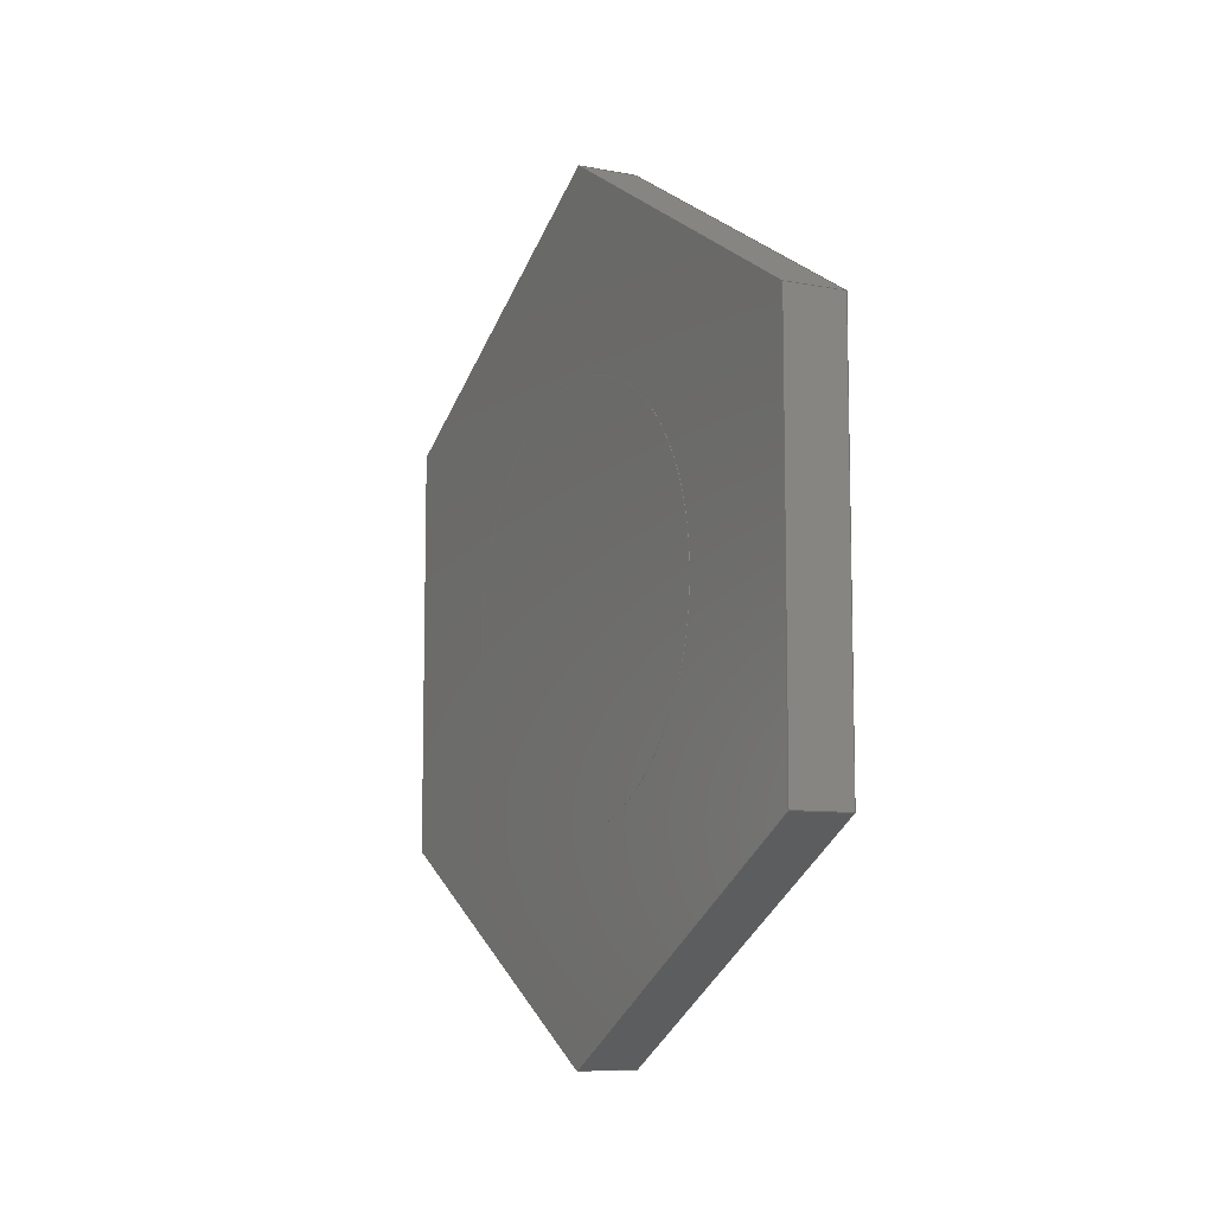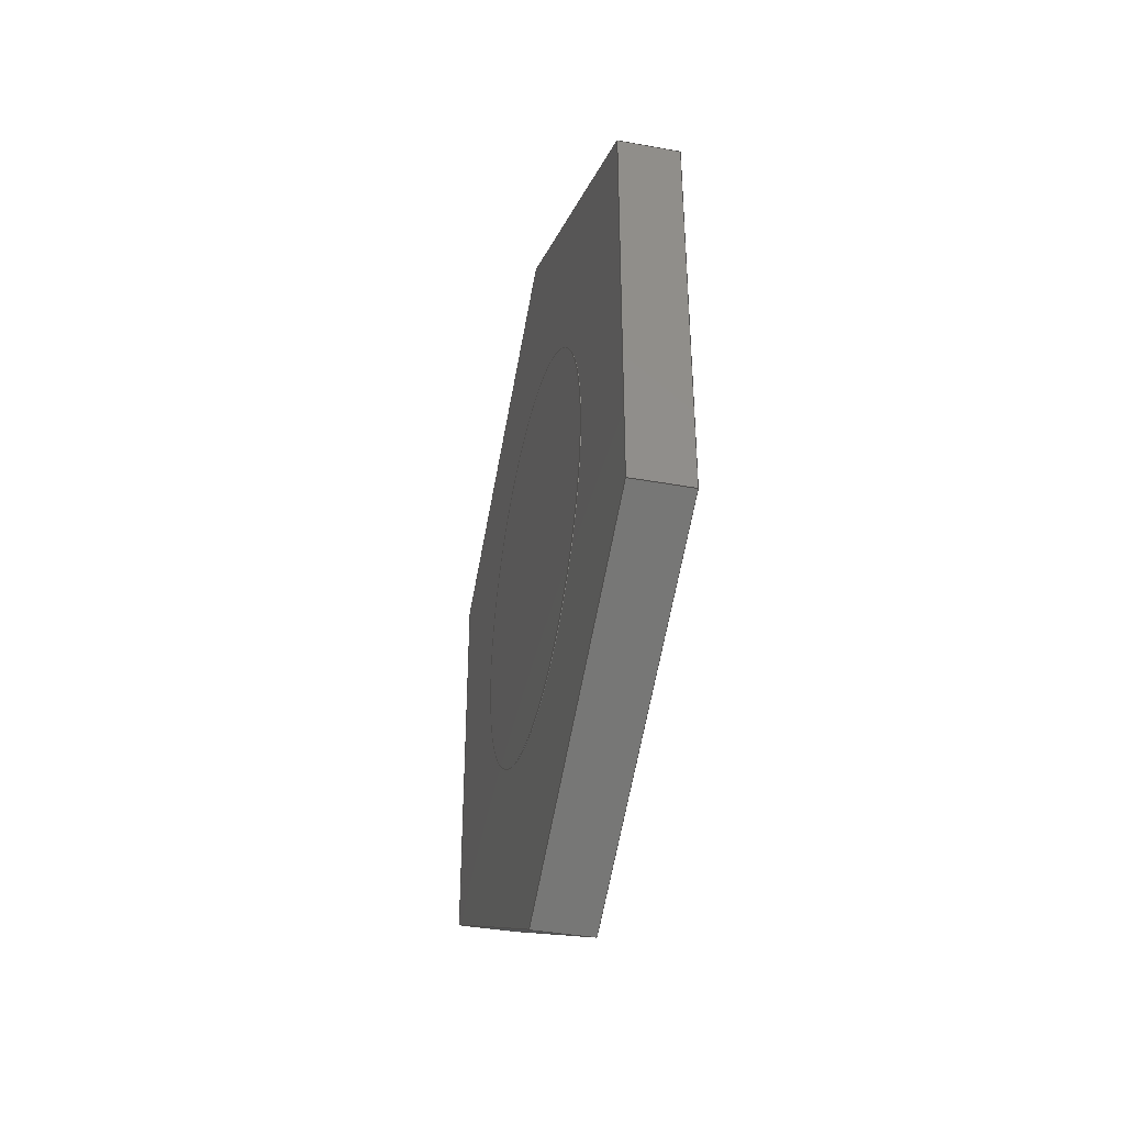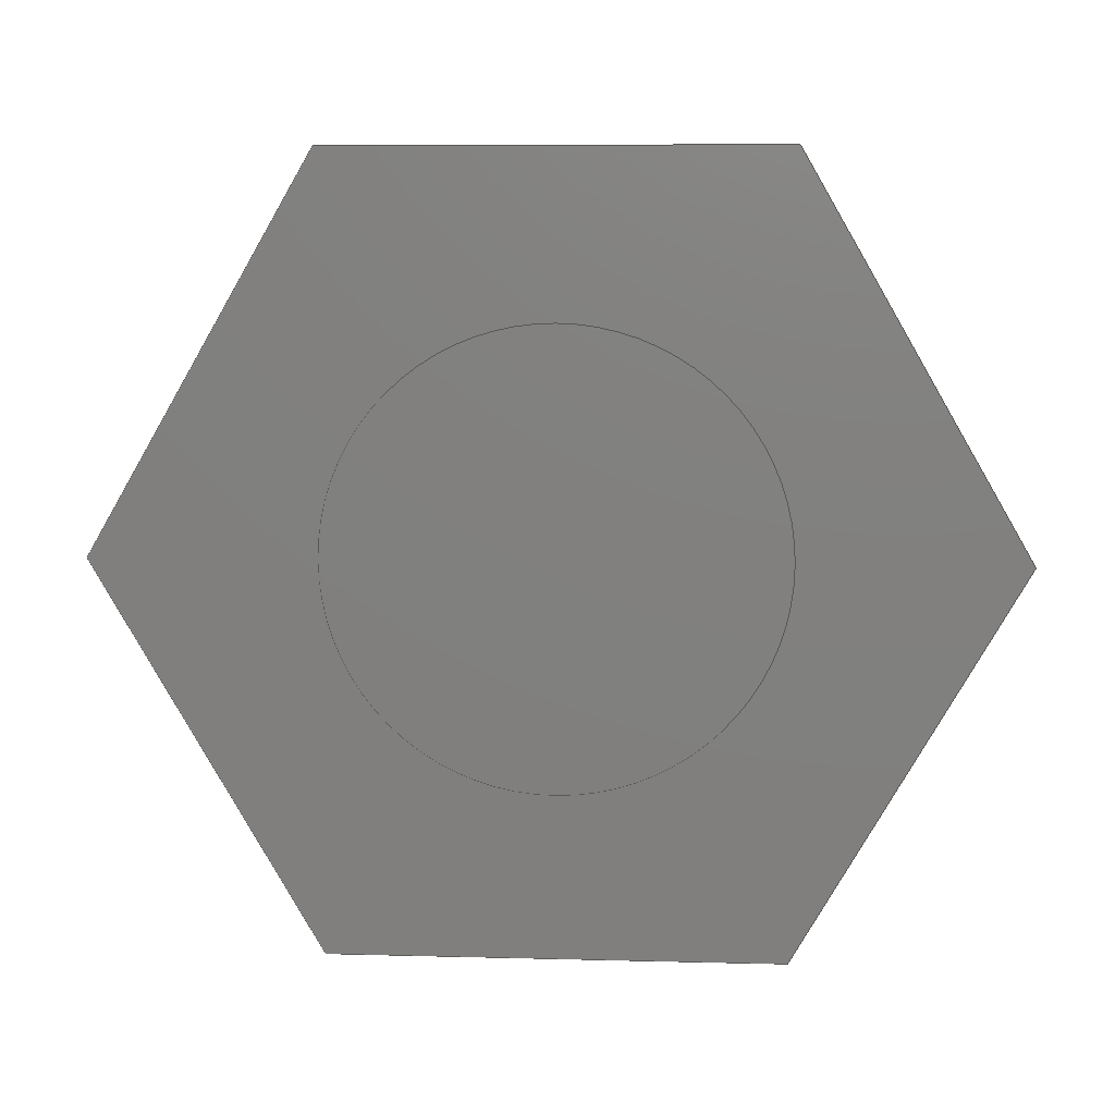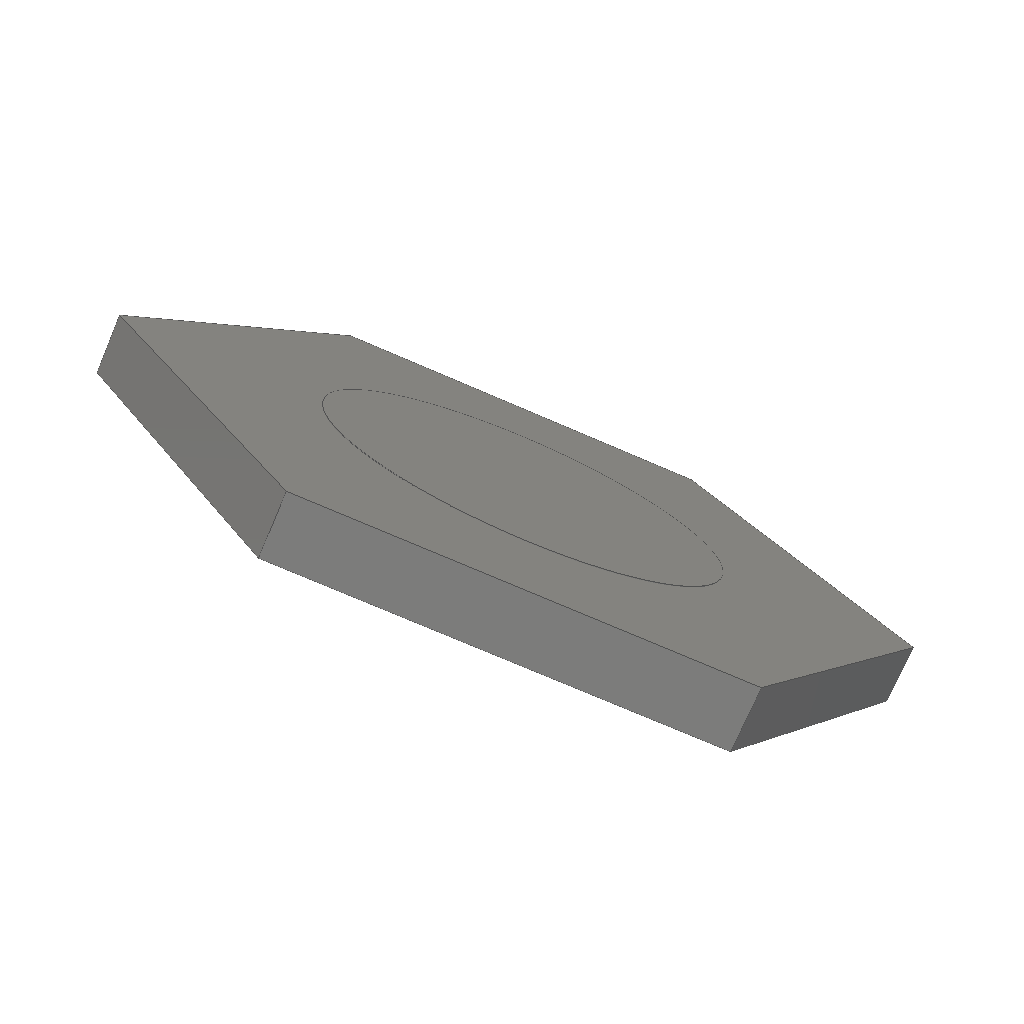
<metadata>
{"format":"step","ext":"step","renderer":"f3d","projection":"perspective","resolution":1024,"background":"white","views":[{"elev":-8.8,"azim":-27.1,"up":"+Z"},{"elev":-39.6,"azim":-12.7,"up":"+Z"},{"elev":9.1,"azim":-86.0,"up":"+Y"},{"elev":-75.6,"azim":-113.3,"up":"+Y"}]}
</metadata>
<code>
ISO-10303-21;
DATA;
#1=MECHANICAL_DESIGN_GEOMETRIC_PRESENTATION_REPRESENTATION('',(#4,#5),
#294);
#2=SHAPE_REPRESENTATION_RELATIONSHIP('SRR','None',#301,#3);
#3=ADVANCED_BREP_SHAPE_REPRESENTATION('',(#6,#7),#293);
#4=STYLED_ITEM('',(#310),#6);
#5=STYLED_ITEM('',(#311),#7);
#6=MANIFOLD_SOLID_BREP('Body1',#169);
#7=MANIFOLD_SOLID_BREP('Body2',#170);
#8=LINE('',#251,#27);
#9=LINE('',#256,#28);
#10=LINE('',#258,#29);
#11=LINE('',#260,#30);
#12=LINE('',#261,#31);
#13=LINE('',#264,#32);
#14=LINE('',#266,#33);
#15=LINE('',#267,#34);
#16=LINE('',#270,#35);
#17=LINE('',#272,#36);
#18=LINE('',#273,#37);
#19=LINE('',#276,#38);
#20=LINE('',#278,#39);
#21=LINE('',#279,#40);
#22=LINE('',#282,#41);
#23=LINE('',#284,#42);
#24=LINE('',#285,#43);
#25=LINE('',#287,#44);
#26=LINE('',#288,#45);
#27=VECTOR('',#207,5.22);
#28=VECTOR('',#212,1);
#29=VECTOR('',#213,1);
#30=VECTOR('',#214,1);
#31=VECTOR('',#215,1);
#32=VECTOR('',#218,1);
#33=VECTOR('',#219,1);
#34=VECTOR('',#220,1);
#35=VECTOR('',#223,1);
#36=VECTOR('',#224,1);
#37=VECTOR('',#225,1);
#38=VECTOR('',#228,1);
#39=VECTOR('',#229,1);
#40=VECTOR('',#230,1);
#41=VECTOR('',#233,1);
#42=VECTOR('',#234,1);
#43=VECTOR('',#235,1);
#44=VECTOR('',#238,1);
#45=VECTOR('',#239,1);
#46=CYLINDRICAL_SURFACE('',#186,5.22);
#47=FACE_OUTER_BOUND('',#58,.T.);
#48=FACE_OUTER_BOUND('',#59,.T.);
#49=FACE_OUTER_BOUND('',#60,.T.);
#50=FACE_OUTER_BOUND('',#61,.T.);
#51=FACE_OUTER_BOUND('',#62,.T.);
#52=FACE_OUTER_BOUND('',#63,.T.);
#53=FACE_OUTER_BOUND('',#64,.T.);
#54=FACE_OUTER_BOUND('',#65,.T.);
#55=FACE_OUTER_BOUND('',#66,.T.);
#56=FACE_OUTER_BOUND('',#67,.T.);
#57=FACE_OUTER_BOUND('',#68,.T.);
#58=EDGE_LOOP('',(#106));
#59=EDGE_LOOP('',(#107,#108,#109,#110));
#60=EDGE_LOOP('',(#111));
#61=EDGE_LOOP('',(#112,#113,#114,#115));
#62=EDGE_LOOP('',(#116,#117,#118,#119));
#63=EDGE_LOOP('',(#120,#121,#122,#123));
#64=EDGE_LOOP('',(#124,#125,#126,#127));
#65=EDGE_LOOP('',(#128,#129,#130,#131));
#66=EDGE_LOOP('',(#132,#133,#134,#135));
#67=EDGE_LOOP('',(#136,#137,#138,#139,#140,#141));
#68=EDGE_LOOP('',(#142,#143,#144,#145,#146,#147));
#69=CIRCLE('',#185,5.22);
#70=CIRCLE('',#187,5.22);
#71=VERTEX_POINT('',#246);
#72=VERTEX_POINT('',#249);
#73=VERTEX_POINT('',#254);
#74=VERTEX_POINT('',#255);
#75=VERTEX_POINT('',#257);
#76=VERTEX_POINT('',#259);
#77=VERTEX_POINT('',#263);
#78=VERTEX_POINT('',#265);
#79=VERTEX_POINT('',#269);
#80=VERTEX_POINT('',#271);
#81=VERTEX_POINT('',#275);
#82=VERTEX_POINT('',#277);
#83=VERTEX_POINT('',#281);
#84=VERTEX_POINT('',#283);
#85=EDGE_CURVE('',#71,#71,#69,.T.);
#86=EDGE_CURVE('',#72,#72,#70,.T.);
#87=EDGE_CURVE('',#72,#71,#8,.T.);
#88=EDGE_CURVE('',#73,#74,#9,.T.);
#89=EDGE_CURVE('',#74,#75,#10,.T.);
#90=EDGE_CURVE('',#76,#75,#11,.T.);
#91=EDGE_CURVE('',#73,#76,#12,.T.);
#92=EDGE_CURVE('',#77,#73,#13,.T.);
#93=EDGE_CURVE('',#78,#76,#14,.T.);
#94=EDGE_CURVE('',#77,#78,#15,.T.);
#95=EDGE_CURVE('',#79,#77,#16,.T.);
#96=EDGE_CURVE('',#80,#78,#17,.T.);
#97=EDGE_CURVE('',#79,#80,#18,.T.);
#98=EDGE_CURVE('',#81,#79,#19,.T.);
#99=EDGE_CURVE('',#82,#80,#20,.T.);
#100=EDGE_CURVE('',#81,#82,#21,.T.);
#101=EDGE_CURVE('',#83,#81,#22,.T.);
#102=EDGE_CURVE('',#84,#82,#23,.T.);
#103=EDGE_CURVE('',#83,#84,#24,.T.);
#104=EDGE_CURVE('',#74,#83,#25,.T.);
#105=EDGE_CURVE('',#75,#84,#26,.T.);
#106=ORIENTED_EDGE('',*,*,#85,.T.);
#107=ORIENTED_EDGE('',*,*,#86,.F.);
#108=ORIENTED_EDGE('',*,*,#87,.T.);
#109=ORIENTED_EDGE('',*,*,#85,.F.);
#110=ORIENTED_EDGE('',*,*,#87,.F.);
#111=ORIENTED_EDGE('',*,*,#86,.T.);
#112=ORIENTED_EDGE('',*,*,#88,.T.);
#113=ORIENTED_EDGE('',*,*,#89,.T.);
#114=ORIENTED_EDGE('',*,*,#90,.F.);
#115=ORIENTED_EDGE('',*,*,#91,.F.);
#116=ORIENTED_EDGE('',*,*,#92,.T.);
#117=ORIENTED_EDGE('',*,*,#91,.T.);
#118=ORIENTED_EDGE('',*,*,#93,.F.);
#119=ORIENTED_EDGE('',*,*,#94,.F.);
#120=ORIENTED_EDGE('',*,*,#95,.T.);
#121=ORIENTED_EDGE('',*,*,#94,.T.);
#122=ORIENTED_EDGE('',*,*,#96,.F.);
#123=ORIENTED_EDGE('',*,*,#97,.F.);
#124=ORIENTED_EDGE('',*,*,#98,.T.);
#125=ORIENTED_EDGE('',*,*,#97,.T.);
#126=ORIENTED_EDGE('',*,*,#99,.F.);
#127=ORIENTED_EDGE('',*,*,#100,.F.);
#128=ORIENTED_EDGE('',*,*,#101,.T.);
#129=ORIENTED_EDGE('',*,*,#100,.T.);
#130=ORIENTED_EDGE('',*,*,#102,.F.);
#131=ORIENTED_EDGE('',*,*,#103,.F.);
#132=ORIENTED_EDGE('',*,*,#104,.T.);
#133=ORIENTED_EDGE('',*,*,#103,.T.);
#134=ORIENTED_EDGE('',*,*,#105,.F.);
#135=ORIENTED_EDGE('',*,*,#89,.F.);
#136=ORIENTED_EDGE('',*,*,#105,.T.);
#137=ORIENTED_EDGE('',*,*,#102,.T.);
#138=ORIENTED_EDGE('',*,*,#99,.T.);
#139=ORIENTED_EDGE('',*,*,#96,.T.);
#140=ORIENTED_EDGE('',*,*,#93,.T.);
#141=ORIENTED_EDGE('',*,*,#90,.T.);
#142=ORIENTED_EDGE('',*,*,#104,.F.);
#143=ORIENTED_EDGE('',*,*,#88,.F.);
#144=ORIENTED_EDGE('',*,*,#92,.F.);
#145=ORIENTED_EDGE('',*,*,#95,.F.);
#146=ORIENTED_EDGE('',*,*,#98,.F.);
#147=ORIENTED_EDGE('',*,*,#101,.F.);
#148=PLANE('',#184);
#149=PLANE('',#188);
#150=PLANE('',#189);
#151=PLANE('',#190);
#152=PLANE('',#191);
#153=PLANE('',#192);
#154=PLANE('',#193);
#155=PLANE('',#194);
#156=PLANE('',#195);
#157=PLANE('',#196);
#158=ADVANCED_FACE('',(#47),#148,.F.);
#159=ADVANCED_FACE('',(#48),#46,.T.);
#160=ADVANCED_FACE('',(#49),#149,.T.);
#161=ADVANCED_FACE('',(#50),#150,.T.);
#162=ADVANCED_FACE('',(#51),#151,.T.);
#163=ADVANCED_FACE('',(#52),#152,.T.);
#164=ADVANCED_FACE('',(#53),#153,.T.);
#165=ADVANCED_FACE('',(#54),#154,.T.);
#166=ADVANCED_FACE('',(#55),#155,.T.);
#167=ADVANCED_FACE('',(#56),#156,.T.);
#168=ADVANCED_FACE('',(#57),#157,.F.);
#169=CLOSED_SHELL('',(#158,#159,#160));
#170=CLOSED_SHELL('',(#161,#162,#163,#164,#165,#166,#167,#168));
#171=DERIVED_UNIT_ELEMENT(#173,1);
#172=DERIVED_UNIT_ELEMENT(#296,3);
#173=(
MASS_UNIT()
NAMED_UNIT(*)
SI_UNIT(.KILO.,.GRAM.)
);
#174=DERIVED_UNIT((#171,#172));
#175=MEASURE_REPRESENTATION_ITEM('density measure',
POSITIVE_RATIO_MEASURE(7850),#174);
#176=PROPERTY_DEFINITION_REPRESENTATION(#181,#178);
#177=PROPERTY_DEFINITION_REPRESENTATION(#182,#179);
#178=REPRESENTATION('material name',(#180),#293);
#179=REPRESENTATION('density',(#175),#293);
#180=DESCRIPTIVE_REPRESENTATION_ITEM('Steel','Steel');
#181=PROPERTY_DEFINITION('material property','material name',#303);
#182=PROPERTY_DEFINITION('material property','density of part',#303);
#183=AXIS2_PLACEMENT_3D('placement',#244,#197,#198);
#184=AXIS2_PLACEMENT_3D('',#245,#199,#200);
#185=AXIS2_PLACEMENT_3D('',#247,#201,#202);
#186=AXIS2_PLACEMENT_3D('',#248,#203,#204);
#187=AXIS2_PLACEMENT_3D('',#250,#205,#206);
#188=AXIS2_PLACEMENT_3D('',#252,#208,#209);
#189=AXIS2_PLACEMENT_3D('',#253,#210,#211);
#190=AXIS2_PLACEMENT_3D('',#262,#216,#217);
#191=AXIS2_PLACEMENT_3D('',#268,#221,#222);
#192=AXIS2_PLACEMENT_3D('',#274,#226,#227);
#193=AXIS2_PLACEMENT_3D('',#280,#231,#232);
#194=AXIS2_PLACEMENT_3D('',#286,#236,#237);
#195=AXIS2_PLACEMENT_3D('',#289,#240,#241);
#196=AXIS2_PLACEMENT_3D('',#290,#242,#243);
#197=DIRECTION('axis',(0,0,1));
#198=DIRECTION('refdir',(1,0,0));
#199=DIRECTION('center_axis',(1,0,0));
#200=DIRECTION('ref_axis',(0,0,-1));
#201=DIRECTION('center_axis',(-1,0,0));
#202=DIRECTION('ref_axis',(0,0,-1));
#203=DIRECTION('center_axis',(1,0,0));
#204=DIRECTION('ref_axis',(0,0,-1));
#205=DIRECTION('center_axis',(1,0,0));
#206=DIRECTION('ref_axis',(0,0,-1));
#207=DIRECTION('',(-1,0,0));
#208=DIRECTION('center_axis',(1,0,0));
#209=DIRECTION('ref_axis',(0,0,-1));
#210=DIRECTION('center_axis',(0,0.5,-0.866));
#211=DIRECTION('ref_axis',(0,0.866,0.5));
#212=DIRECTION('',(0,0.866,0.5));
#213=DIRECTION('',(1,0,0));
#214=DIRECTION('',(0,0.866,0.5));
#215=DIRECTION('',(1,0,0));
#216=DIRECTION('center_axis',(0,-0.5,-0.866));
#217=DIRECTION('ref_axis',(0,0.866,-0.5));
#218=DIRECTION('',(0,0.866,-0.5));
#219=DIRECTION('',(0,0.866,-0.5));
#220=DIRECTION('',(1,0,0));
#221=DIRECTION('center_axis',(0,-1,3.419e-16));
#222=DIRECTION('ref_axis',(0,-3.419e-16,-1));
#223=DIRECTION('',(0,-3.419e-16,-1));
#224=DIRECTION('',(0,-3.419e-16,-1));
#225=DIRECTION('',(1,0,0));
#226=DIRECTION('center_axis',(0,-0.5,0.866));
#227=DIRECTION('ref_axis',(0,-0.866,-0.5));
#228=DIRECTION('',(0,-0.866,-0.5));
#229=DIRECTION('',(0,-0.866,-0.5));
#230=DIRECTION('',(1,0,0));
#231=DIRECTION('center_axis',(0,0.5,0.866));
#232=DIRECTION('ref_axis',(0,-0.866,0.5));
#233=DIRECTION('',(0,-0.866,0.5));
#234=DIRECTION('',(0,-0.866,0.5));
#235=DIRECTION('',(1,0,0));
#236=DIRECTION('center_axis',(0,1,-6.837e-16));
#237=DIRECTION('ref_axis',(0,6.837e-16,1));
#238=DIRECTION('',(0,6.837e-16,1));
#239=DIRECTION('',(0,6.837e-16,1));
#240=DIRECTION('center_axis',(1,0,0));
#241=DIRECTION('ref_axis',(0,0,-1));
#242=DIRECTION('center_axis',(1,0,0));
#243=DIRECTION('ref_axis',(0,0,-1));
#244=CARTESIAN_POINT('',(0,0,0));
#245=CARTESIAN_POINT('Origin',(-0.01,0,0));
#246=CARTESIAN_POINT('',(-0.01,-6.393e-16,5.22));
#247=CARTESIAN_POINT('Origin',(-0.01,0,0));
#248=CARTESIAN_POINT('Origin',(0,0,0));
#249=CARTESIAN_POINT('',(0.01,-6.393e-16,5.22));
#250=CARTESIAN_POINT('Origin',(0.01,0,0));
#251=CARTESIAN_POINT('',(0,-6.393e-16,5.22));
#252=CARTESIAN_POINT('Origin',(0.01,0,0));
#253=CARTESIAN_POINT('Origin',(0.01,-5.329e-15,-10.39));
#254=CARTESIAN_POINT('',(0.01,-5.329e-15,-10.39));
#255=CARTESIAN_POINT('',(0.01,9,-5.196));
#256=CARTESIAN_POINT('',(0.01,-5.329e-15,-10.39));
#257=CARTESIAN_POINT('',(1.51,9,-5.196));
#258=CARTESIAN_POINT('',(0.01,9,-5.196));
#259=CARTESIAN_POINT('',(1.51,-5.329e-15,-10.39));
#260=CARTESIAN_POINT('',(1.51,-5.329e-15,-10.39));
#261=CARTESIAN_POINT('',(0.01,-5.329e-15,-10.39));
#262=CARTESIAN_POINT('Origin',(0.01,-9,-5.196));
#263=CARTESIAN_POINT('',(0.01,-9,-5.196));
#264=CARTESIAN_POINT('',(0.01,-9,-5.196));
#265=CARTESIAN_POINT('',(1.51,-9,-5.196));
#266=CARTESIAN_POINT('',(1.51,-9,-5.196));
#267=CARTESIAN_POINT('',(0.01,-9,-5.196));
#268=CARTESIAN_POINT('Origin',(0.01,-9,5.196));
#269=CARTESIAN_POINT('',(0.01,-9,5.196));
#270=CARTESIAN_POINT('',(0.01,-9,5.196));
#271=CARTESIAN_POINT('',(1.51,-9,5.196));
#272=CARTESIAN_POINT('',(1.51,-9,5.196));
#273=CARTESIAN_POINT('',(0.01,-9,5.196));
#274=CARTESIAN_POINT('Origin',(0.01,3.553e-15,10.39));
#275=CARTESIAN_POINT('',(0.01,3.553e-15,10.39));
#276=CARTESIAN_POINT('',(0.01,3.553e-15,10.39));
#277=CARTESIAN_POINT('',(1.51,3.553e-15,10.39));
#278=CARTESIAN_POINT('',(1.51,3.553e-15,10.39));
#279=CARTESIAN_POINT('',(0.01,3.553e-15,10.39));
#280=CARTESIAN_POINT('Origin',(0.01,9,5.196));
#281=CARTESIAN_POINT('',(0.01,9,5.196));
#282=CARTESIAN_POINT('',(0.01,9,5.196));
#283=CARTESIAN_POINT('',(1.51,9,5.196));
#284=CARTESIAN_POINT('',(1.51,9,5.196));
#285=CARTESIAN_POINT('',(0.01,9,5.196));
#286=CARTESIAN_POINT('Origin',(0.01,9,-5.196));
#287=CARTESIAN_POINT('',(0.01,9,-5.196));
#288=CARTESIAN_POINT('',(1.51,9,-5.196));
#289=CARTESIAN_POINT('Origin',(1.51,0,1.776e-15));
#290=CARTESIAN_POINT('Origin',(0.01,0,1.776e-15));
#291=UNCERTAINTY_MEASURE_WITH_UNIT(LENGTH_MEASURE(0.001),#295,
'DISTANCE_ACCURACY_VALUE',
'Maximum model space distance between geometric entities at asserted c
onnectivities');
#292=UNCERTAINTY_MEASURE_WITH_UNIT(LENGTH_MEASURE(0.001),#295,
'DISTANCE_ACCURACY_VALUE',
'Maximum model space distance between geometric entities at asserted c
onnectivities');
#293=(
GEOMETRIC_REPRESENTATION_CONTEXT(3)
GLOBAL_UNCERTAINTY_ASSIGNED_CONTEXT((#291))
GLOBAL_UNIT_ASSIGNED_CONTEXT((#295,#297,#298))
REPRESENTATION_CONTEXT('','3D')
);
#294=(
GEOMETRIC_REPRESENTATION_CONTEXT(3)
GLOBAL_UNCERTAINTY_ASSIGNED_CONTEXT((#292))
GLOBAL_UNIT_ASSIGNED_CONTEXT((#295,#297,#298))
REPRESENTATION_CONTEXT('','3D')
);
#295=(
LENGTH_UNIT()
NAMED_UNIT(*)
SI_UNIT(.CENTI.,.METRE.)
);
#296=(
LENGTH_UNIT()
NAMED_UNIT(*)
SI_UNIT($,.METRE.)
);
#297=(
NAMED_UNIT(*)
PLANE_ANGLE_UNIT()
SI_UNIT($,.RADIAN.)
);
#298=(
NAMED_UNIT(*)
SI_UNIT($,.STERADIAN.)
SOLID_ANGLE_UNIT()
);
#299=SHAPE_DEFINITION_REPRESENTATION(#300,#301);
#300=PRODUCT_DEFINITION_SHAPE('',$,#303);
#301=SHAPE_REPRESENTATION('',(#183),#293);
#302=PRODUCT_DEFINITION_CONTEXT('part definition',#307,'design');
#303=PRODUCT_DEFINITION('Untitled','Untitled',#304,#302);
#304=PRODUCT_DEFINITION_FORMATION('',$,#309);
#305=PRODUCT_RELATED_PRODUCT_CATEGORY('Untitled','Untitled',(#309));
#306=APPLICATION_PROTOCOL_DEFINITION('international standard',
'automotive_design',2009,#307);
#307=APPLICATION_CONTEXT(
'Core Data for Automotive Mechanical Design Process');
#308=PRODUCT_CONTEXT('part definition',#307,'mechanical');
#309=PRODUCT('Untitled','Untitled',$,(#308));
#310=PRESENTATION_STYLE_ASSIGNMENT((#312));
#311=PRESENTATION_STYLE_ASSIGNMENT((#313));
#312=SURFACE_STYLE_USAGE(.BOTH.,#314);
#313=SURFACE_STYLE_USAGE(.BOTH.,#315);
#314=SURFACE_SIDE_STYLE('',(#316));
#315=SURFACE_SIDE_STYLE('',(#317));
#316=SURFACE_STYLE_FILL_AREA(#318);
#317=SURFACE_STYLE_FILL_AREA(#319);
#318=FILL_AREA_STYLE('Steel - Satin',(#320));
#319=FILL_AREA_STYLE('Paint - Enamel Glossy (Blue)',(#321));
#320=FILL_AREA_STYLE_COLOUR('Steel - Satin',#322);
#321=FILL_AREA_STYLE_COLOUR('Paint - Enamel Glossy (Blue)',#323);
#322=COLOUR_RGB('Steel - Satin',0.6275,0.6275,0.6275);
#323=COLOUR_RGB('Paint - Enamel Glossy (Blue)',0.1882,0.2314,
0.5882);
ENDSEC;
END-ISO-10303-21;

</code>
